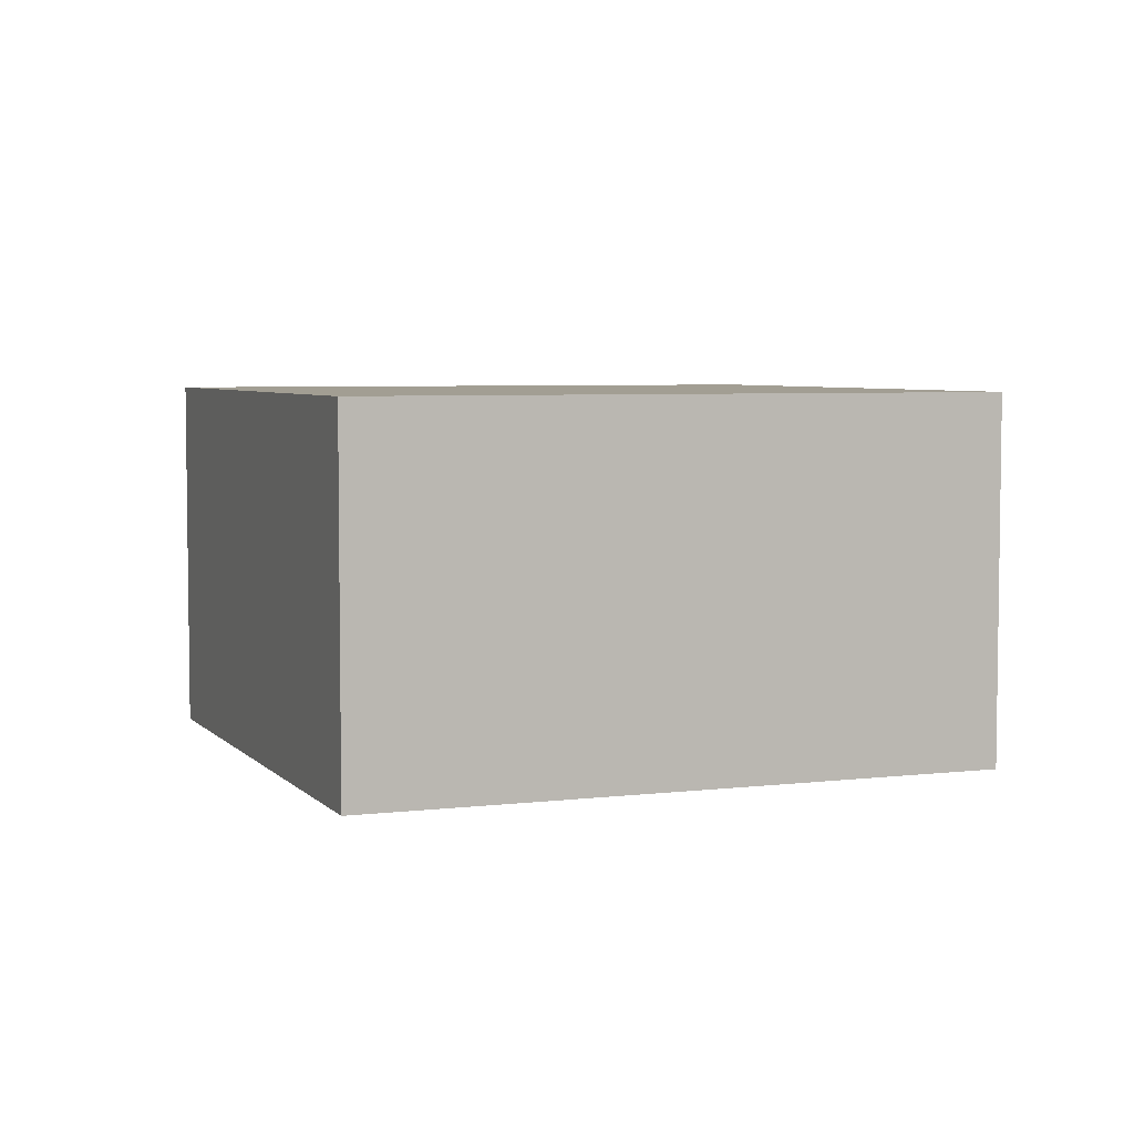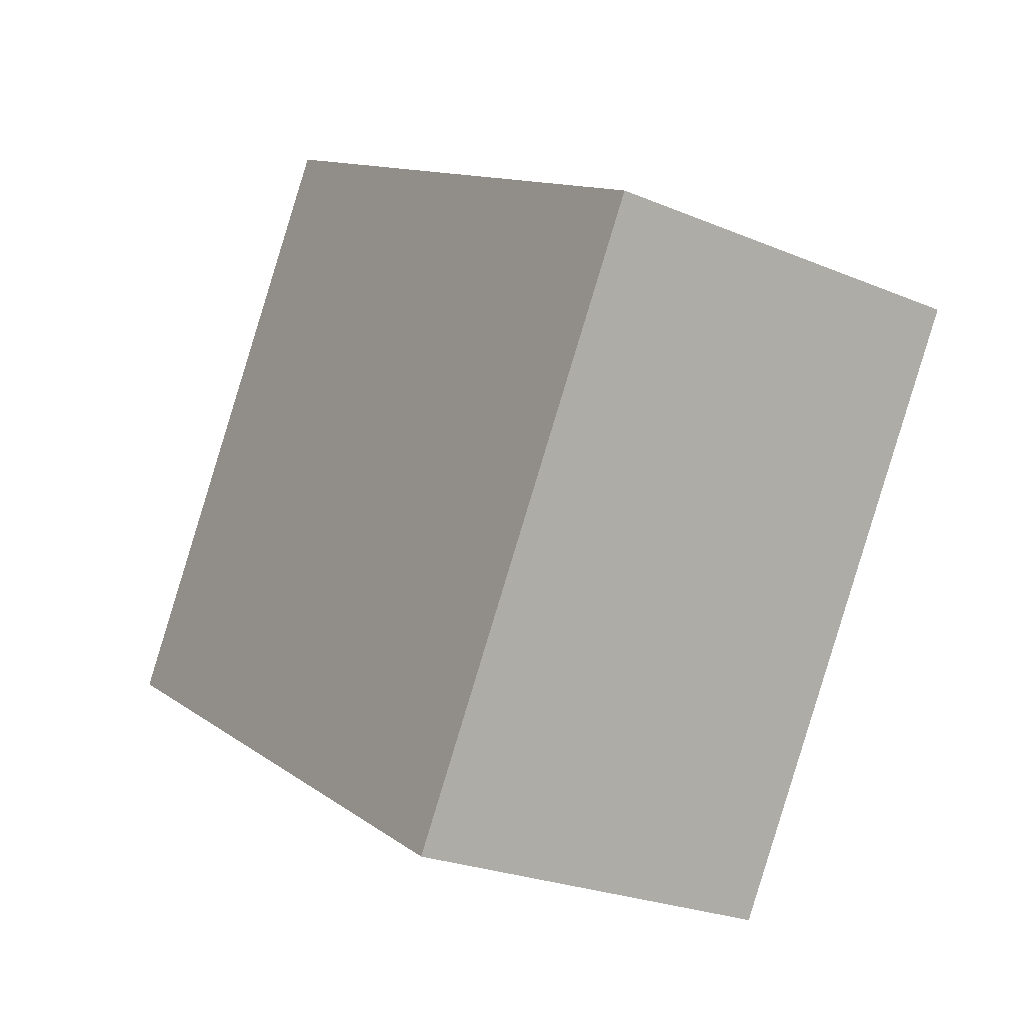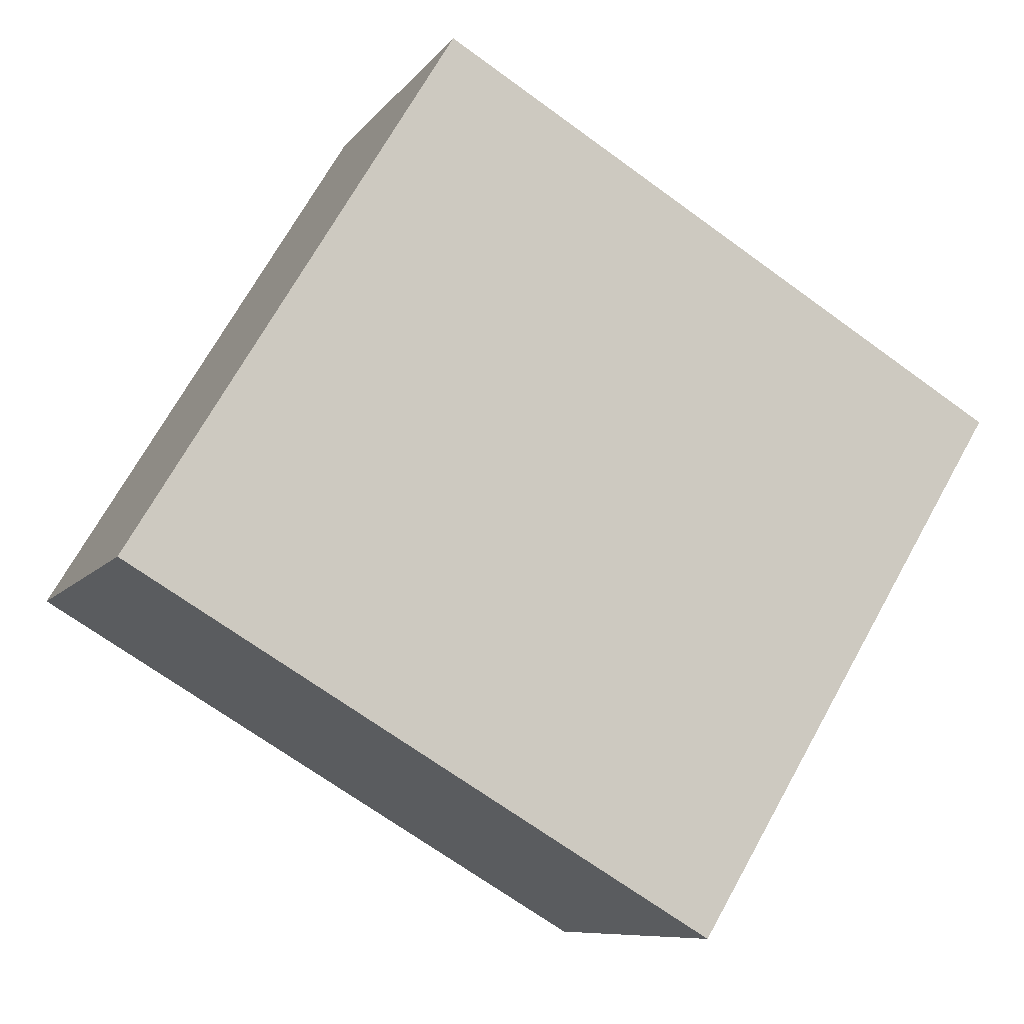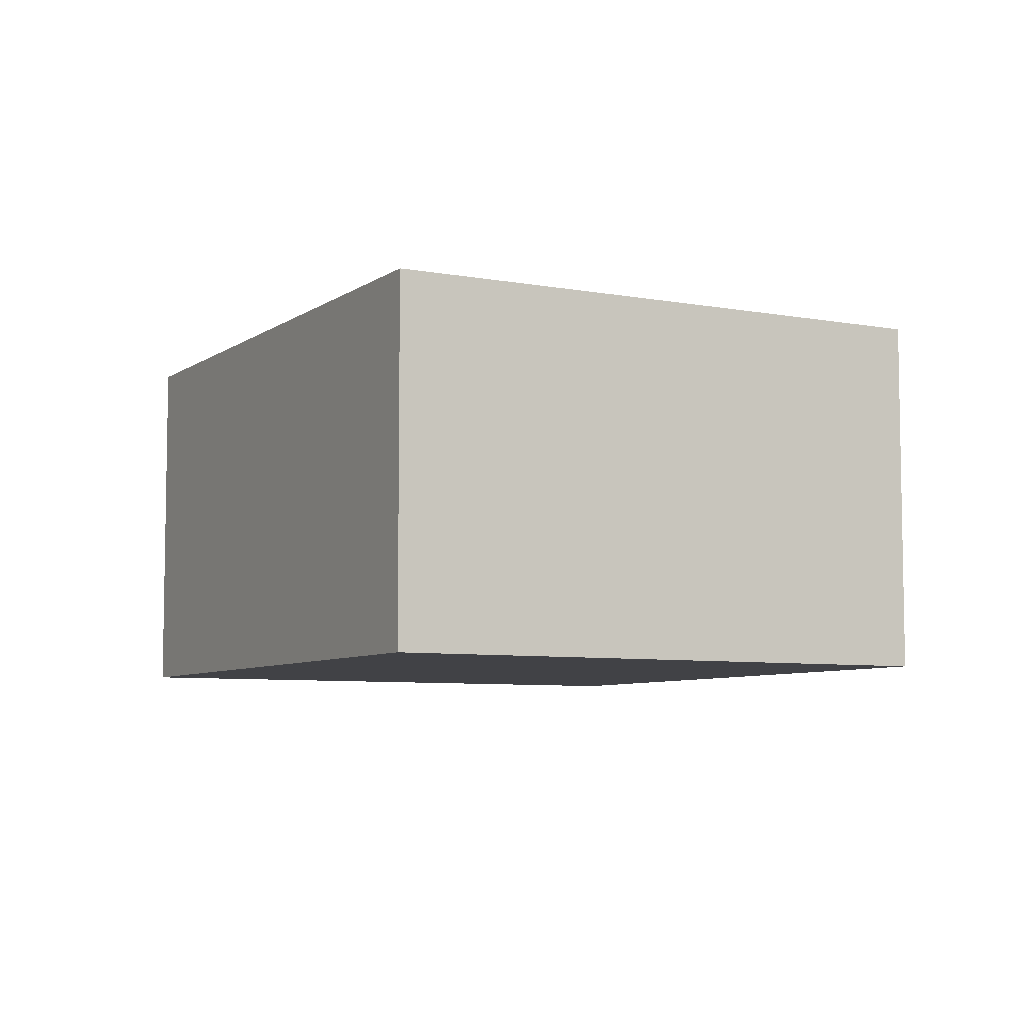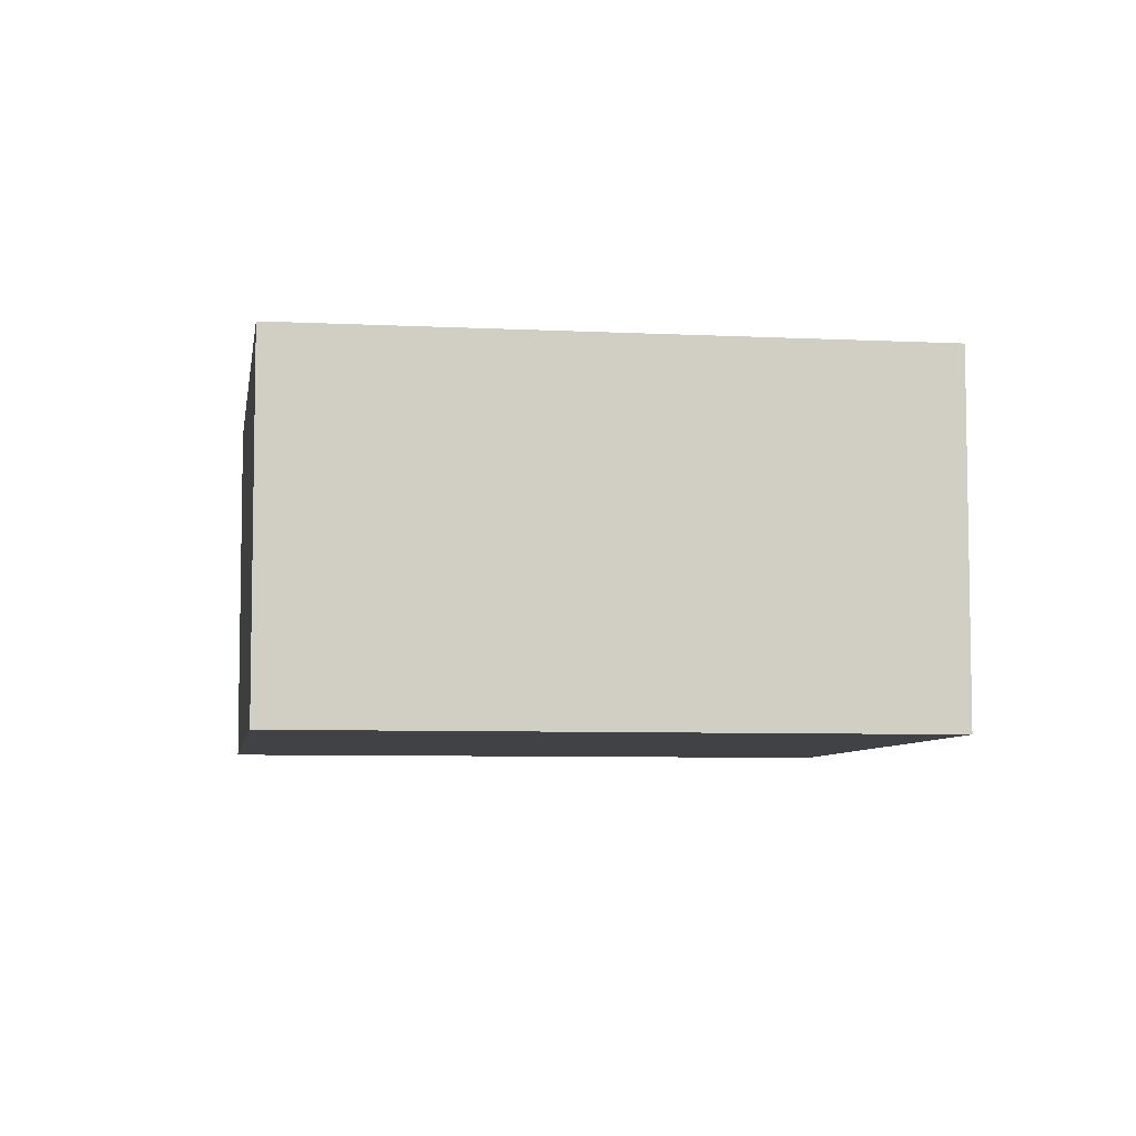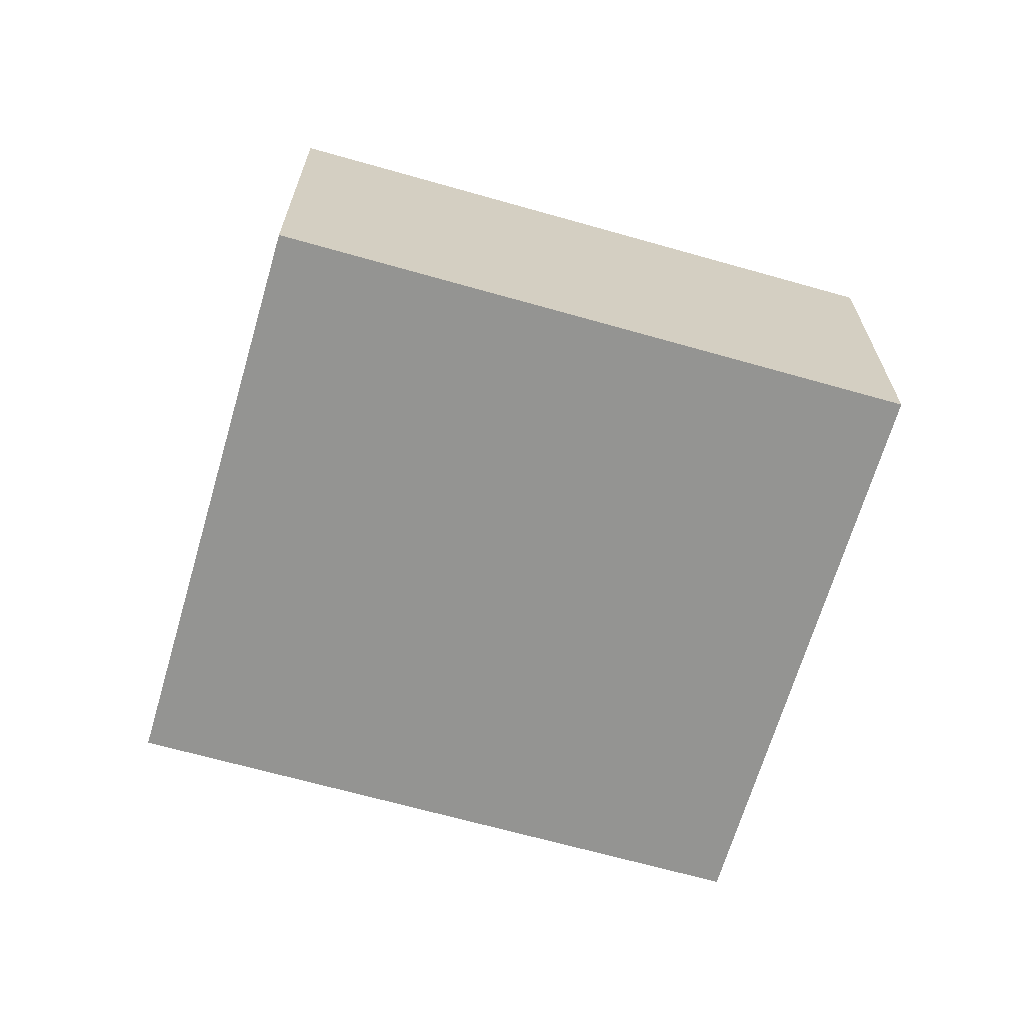
<metadata>
{"format":"obj","ext":"obj","renderer":"f3d","projection":"perspective","resolution":1024,"background":"white","views":[{"elev":5.1,"azim":-170.4,"up":"+Y"},{"elev":-24.8,"azim":55.6,"up":"+Z"},{"elev":-8.7,"azim":-20.4,"up":"+Z"},{"elev":-6.7,"azim":-87.7,"up":"+Y"},{"elev":-6.6,"azim":22.3,"up":"+Y"},{"elev":-66.9,"azim":14.8,"up":"+Y"}]}
</metadata>
<code>
v  4.834 3.123 -2.867
v  2.649 3.123 4.391
v  7.483 3.123 1.524
v  0 3.123 1.912e-16
v  7.483 -9.332e-17 1.524
v  4.834 1.756e-16 -2.867
v  0 0 0
v  2.649 -2.689e-16 4.391
g defaultobject
f 1 2 3
f 2 1 4
f 5 1 3
f 1 5 6
f 6 4 1
f 4 6 7
f 7 2 4
f 2 7 8
f 8 3 2
f 3 8 5
f 8 6 5
f 6 8 7

</code>
